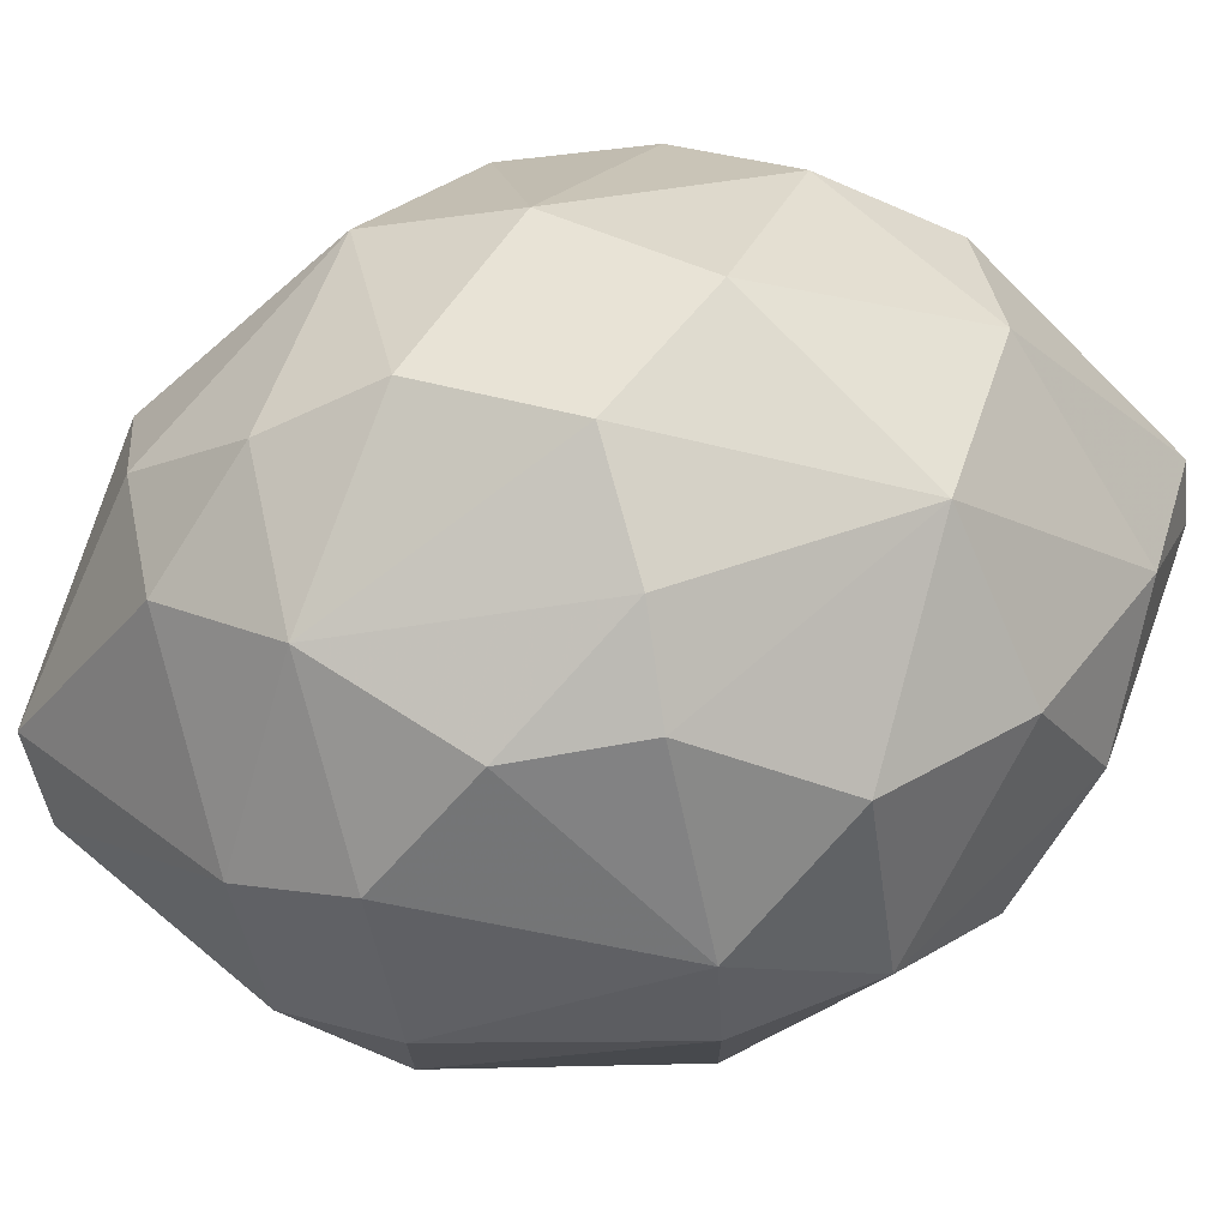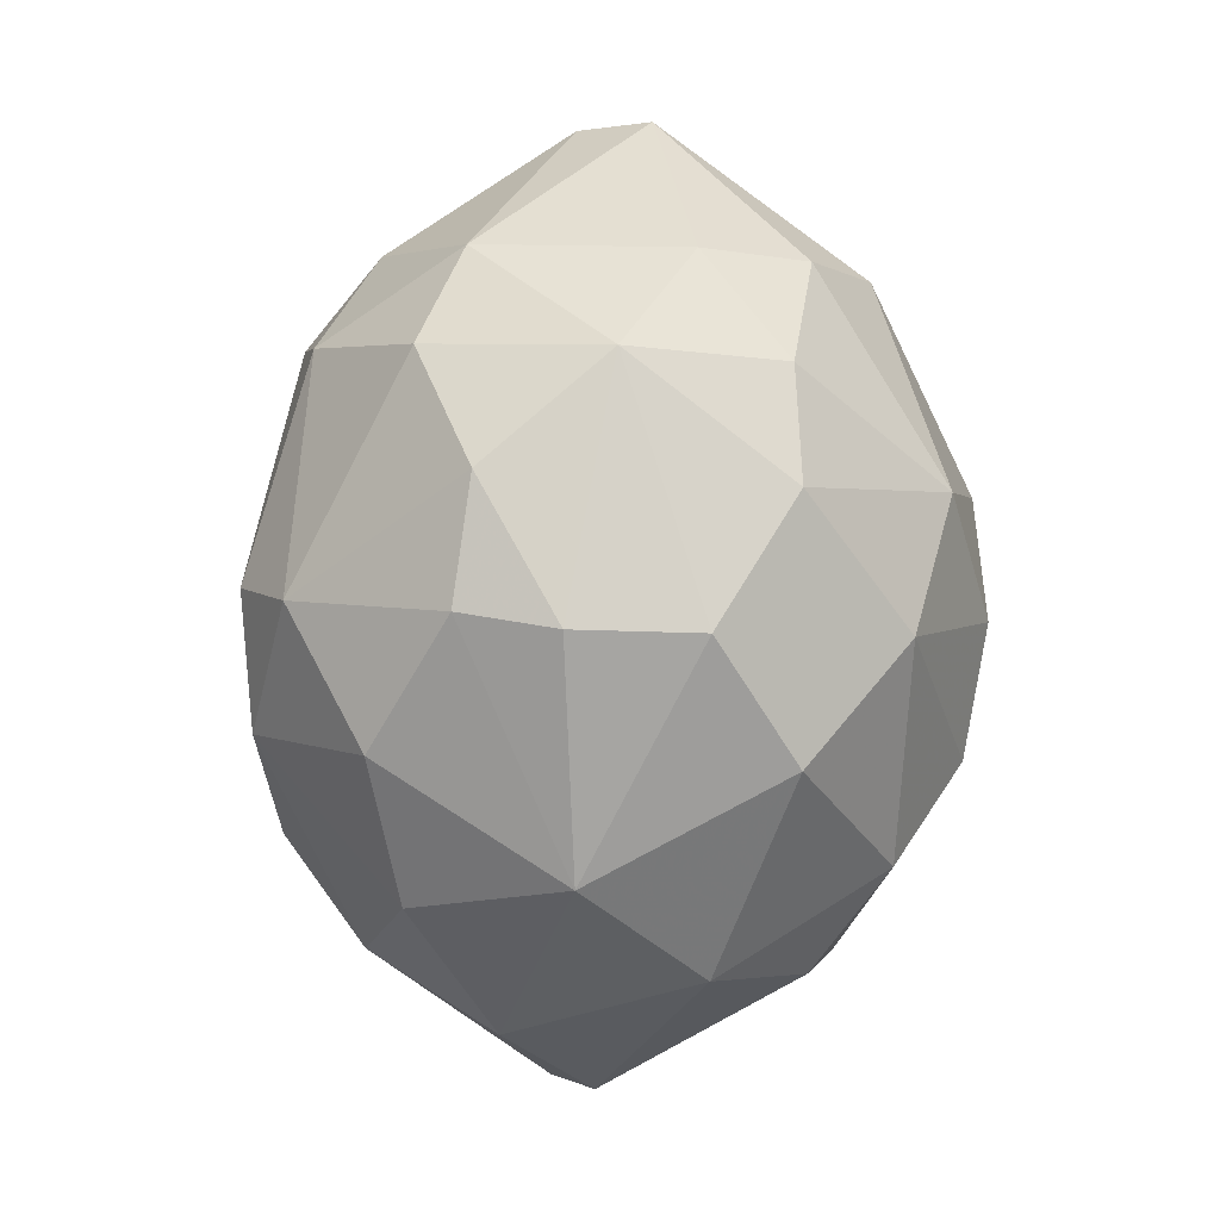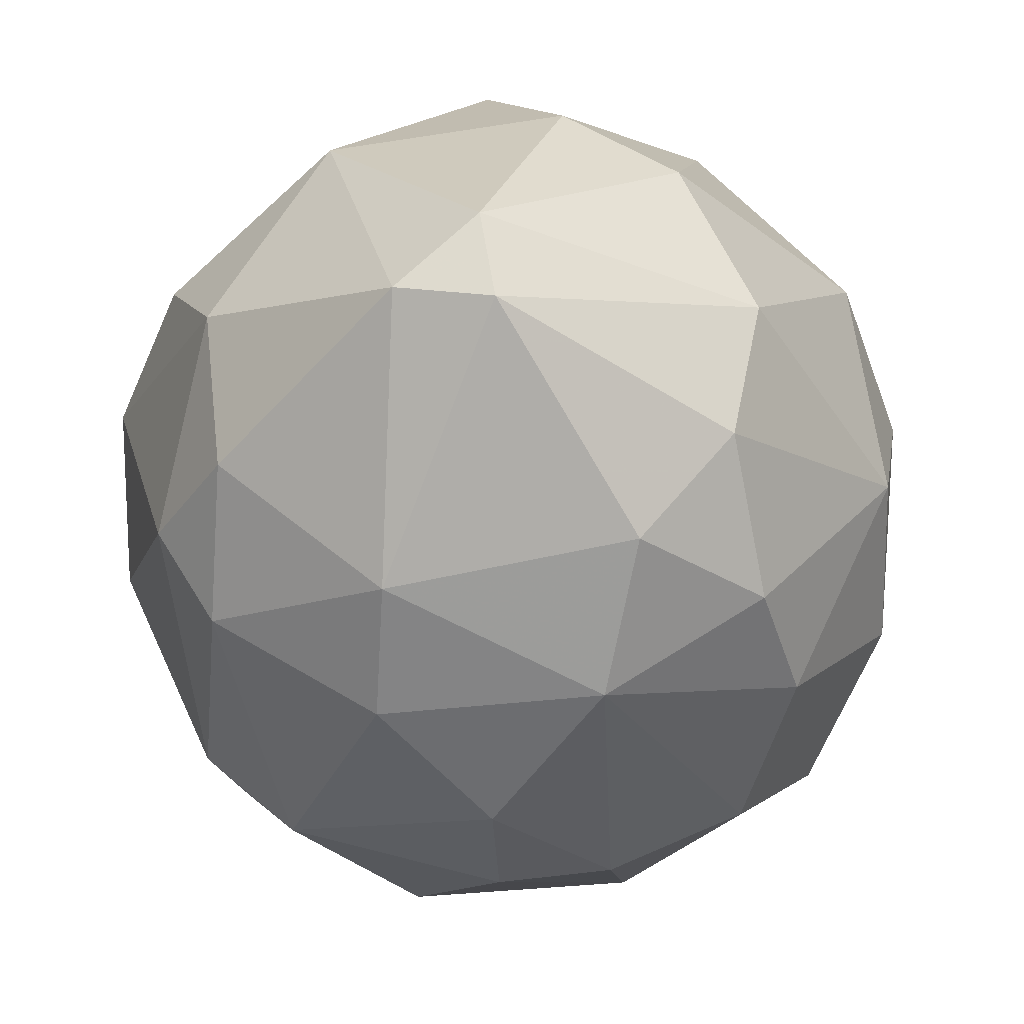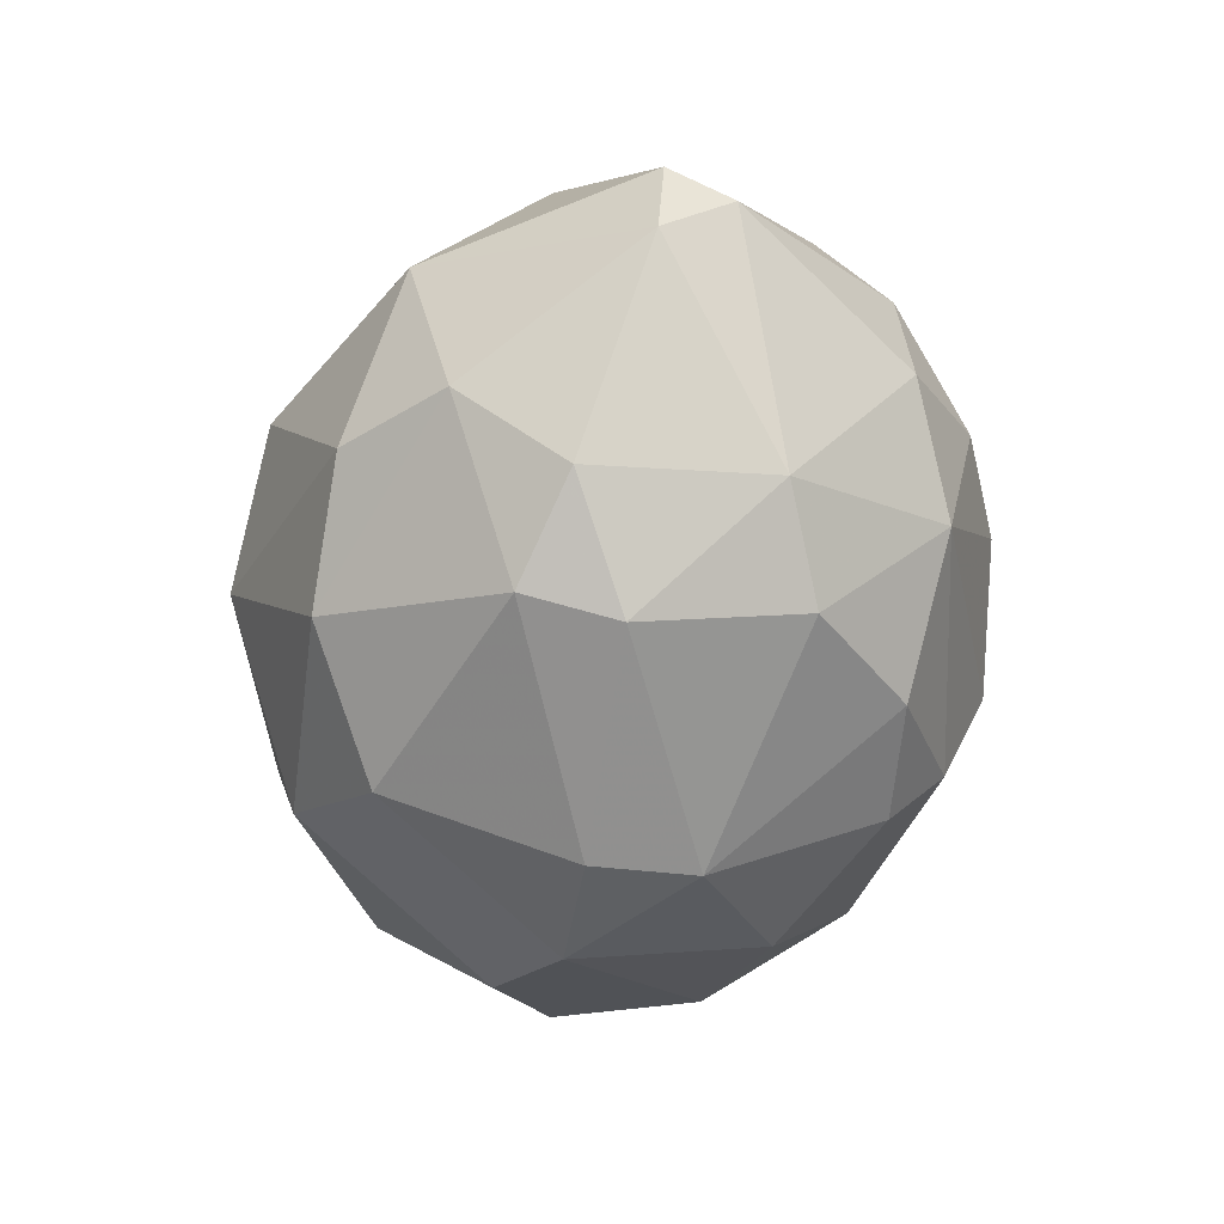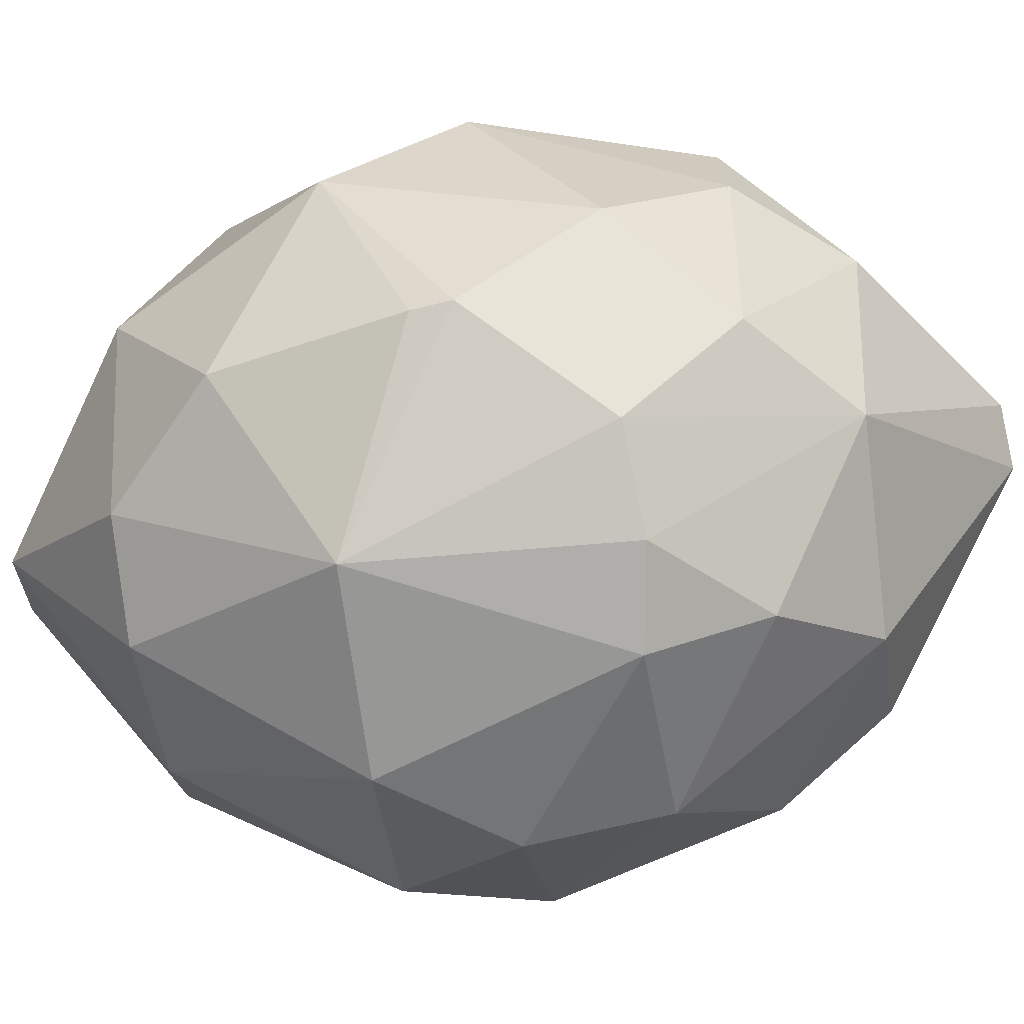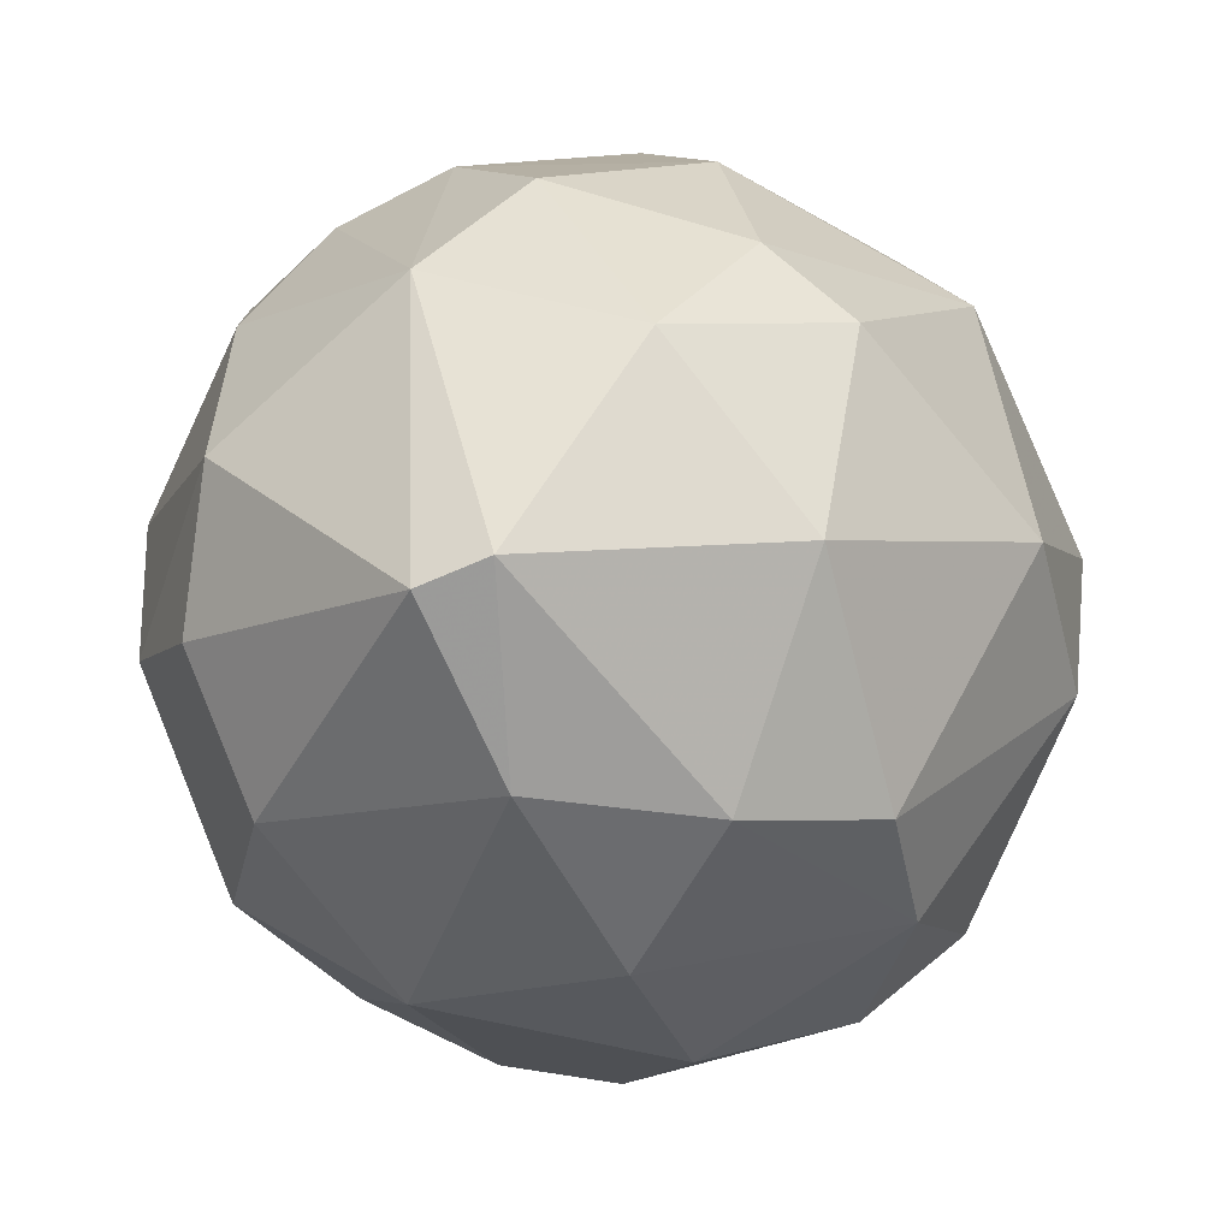
<metadata>
{"format":"obj","ext":"obj","renderer":"f3d","projection":"perspective","resolution":1024,"background":"white","views":[{"elev":-77.7,"azim":-71.9,"up":"+Z"},{"elev":-5.1,"azim":-160.9,"up":"+Y"},{"elev":-31.4,"azim":-169.5,"up":"+Z"},{"elev":38.1,"azim":133.9,"up":"+Y"},{"elev":61.6,"azim":-88.8,"up":"+Z"},{"elev":3.6,"azim":20.5,"up":"+Z"}]}
</metadata>
<code>
o convex_0
v -0.088 -0.05496 -0.3857
v 0.002849 0.05139 0.3979
v -0.003336 0.09202 0.3884
v 0.3947 0.03252 -0.05973
v 0.03416 -0.5128 0.04984
v -0.2917 0.3303 -0.01266
v -0.3638 -0.1647 0.07813
v 0.01228 0.5027 -0.0722
v 0.3006 0.04828 0.263
v 0.2223 -0.01433 -0.3355
v -0.276 -0.1836 -0.2383
v -0.1256 0.2174 -0.3386
v -0.04408 -0.334 0.285
v 0.285 -0.3245 0.08125
v 0.1283 -0.3152 -0.254
v -0.2228 0.1516 0.3069
v 0.1031 0.393 0.1784
v 0.2881 0.2676 -0.1537
v -0.3888 0.09834 -0.07539
v 0.1971 -0.2087 0.3069
v 0.08125 0.2301 -0.3449
v -0.1193 0.3774 0.2003
v 0.2787 0.3021 0.09691
v -0.1538 -0.3872 -0.1412
v 0.3163 -0.24 -0.1349
v -0.204 -0.1271 0.3288
v -0.2071 -0.3623 0.1408
v -0.3638 0.1203 0.1439
v -0.2729 0.2081 -0.2478
v -0.07856 0.4996 -0.09098
v 0.3915 -0.08014 0.07182
v -0.06604 -0.2963 -0.2916
v 0.1941 0.1892 0.3069
v -0.02839 0.2833 0.3101
v 0.09377 -0.5001 0.07494
v 0.1188 -0.08325 0.379
v -0.3137 -0.2745 -0.02832
v 0.3665 0.1736 0.0468
v 0.01854 -0.0363 -0.3982
v -0.2886 0.08269 -0.276
v -0.2259 0.3585 0.1314
v 0.08434 -0.4468 -0.1035
v -0.367 -0.05195 -0.1537
v 0.3069 0.007443 -0.2603
v 0.05303 0.3397 -0.279
v -0.2855 -0.1272 0.2599
v -0.06604 0.509 -0.006423
v 0.01228 -0.2149 0.3602
v 0.2755 -0.2023 0.2442
v 0.1283 -0.1679 -0.3481
v 0.1564 -0.3372 0.2411
v 0.216 0.3868 0.00285
v 0.2254 -0.3591 -0.1255
v 0.2348 0.2519 -0.2447
v -0.1758 0.3272 -0.2446
v -0.2165 -0.3841 -0.003228
v 0.2035 0.3648 -0.1474
v 0.3069 -0.1397 -0.2289
v -0.2635 0.3272 -0.1444
v -0.2165 -0.05817 -0.3354
v -0.3952 -0.02055 0.06558
v -0.2353 -0.2494 0.2443
v -0.1068 -0.102 0.379
v -0.000244 0.09834 -0.3951
f 10 39 64
f 2 3 16
f 5 13 27
f 6 19 28
f 25 4 31
f 14 25 31
f 24 11 32
f 3 2 33
f 9 23 33
f 23 17 33
f 16 3 34
f 22 16 34
f 17 22 34
f 3 33 34
f 33 17 34
f 13 5 35
f 20 9 36
f 33 2 36
f 9 33 36
f 11 24 37
f 27 7 37
f 4 18 38
f 23 9 38
f 9 31 38
f 31 4 38
f 32 1 39
f 29 12 40
f 19 29 40
f 16 22 41
f 6 28 41
f 28 16 41
f 5 24 42
f 32 15 42
f 24 32 42
f 35 5 42
f 37 7 43
f 11 37 43
f 40 11 43
f 19 40 43
f 18 4 44
f 21 12 45
f 30 8 45
f 26 16 46
f 16 28 46
f 17 8 47
f 22 17 47
f 8 30 47
f 30 6 47
f 41 22 47
f 6 41 47
f 20 36 48
f 9 20 49
f 31 9 49
f 14 31 49
f 15 32 50
f 39 10 50
f 32 39 50
f 13 35 51
f 35 14 51
f 48 13 51
f 20 48 51
f 49 20 51
f 14 49 51
f 8 17 52
f 17 23 52
f 38 18 52
f 23 38 52
f 25 14 53
f 14 35 53
f 42 15 53
f 35 42 53
f 10 21 54
f 18 44 54
f 44 10 54
f 21 45 54
f 12 29 55
f 45 12 55
f 30 45 55
f 24 5 56
f 5 27 56
f 37 24 56
f 27 37 56
f 45 8 57
f 8 52 57
f 52 18 57
f 18 54 57
f 54 45 57
f 4 25 58
f 44 4 58
f 10 44 58
f 50 10 58
f 15 50 58
f 25 53 58
f 53 15 58
f 19 6 59
f 29 19 59
f 6 30 59
f 55 29 59
f 30 55 59
f 12 1 60
f 1 32 60
f 32 11 60
f 11 40 60
f 40 12 60
f 28 19 61
f 43 7 61
f 19 43 61
f 7 46 61
f 46 28 61
f 13 26 62
f 27 13 62
f 7 27 62
f 26 46 62
f 46 7 62
f 2 16 63
f 26 13 63
f 16 26 63
f 36 2 63
f 13 48 63
f 48 36 63
f 1 12 64
f 21 10 64
f 12 21 64
f 39 1 64

</code>
